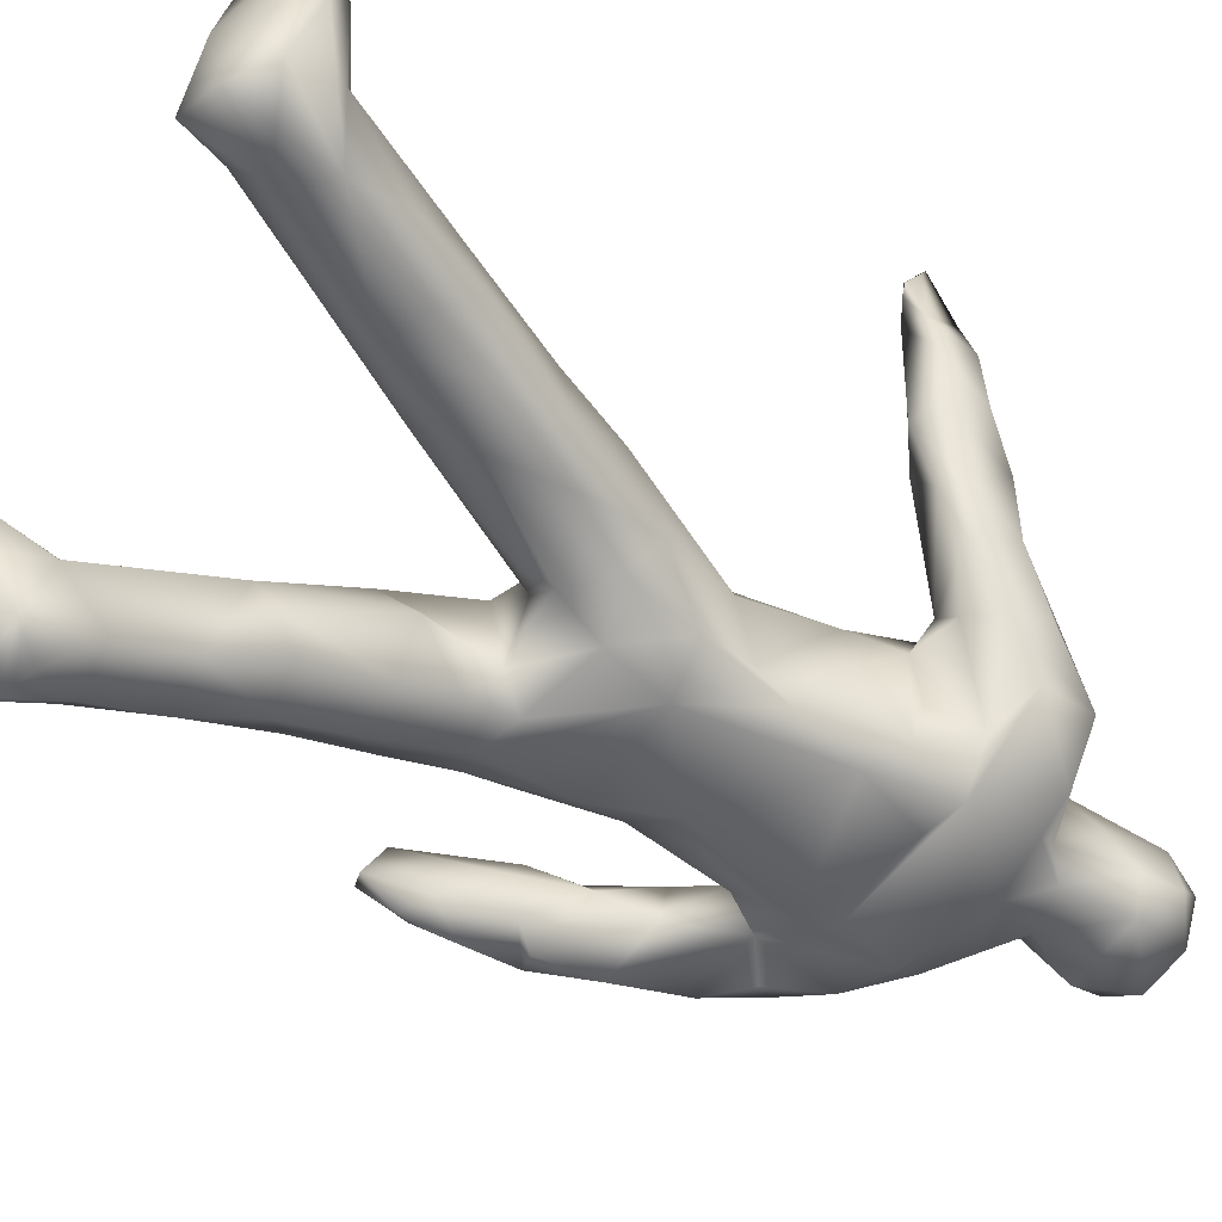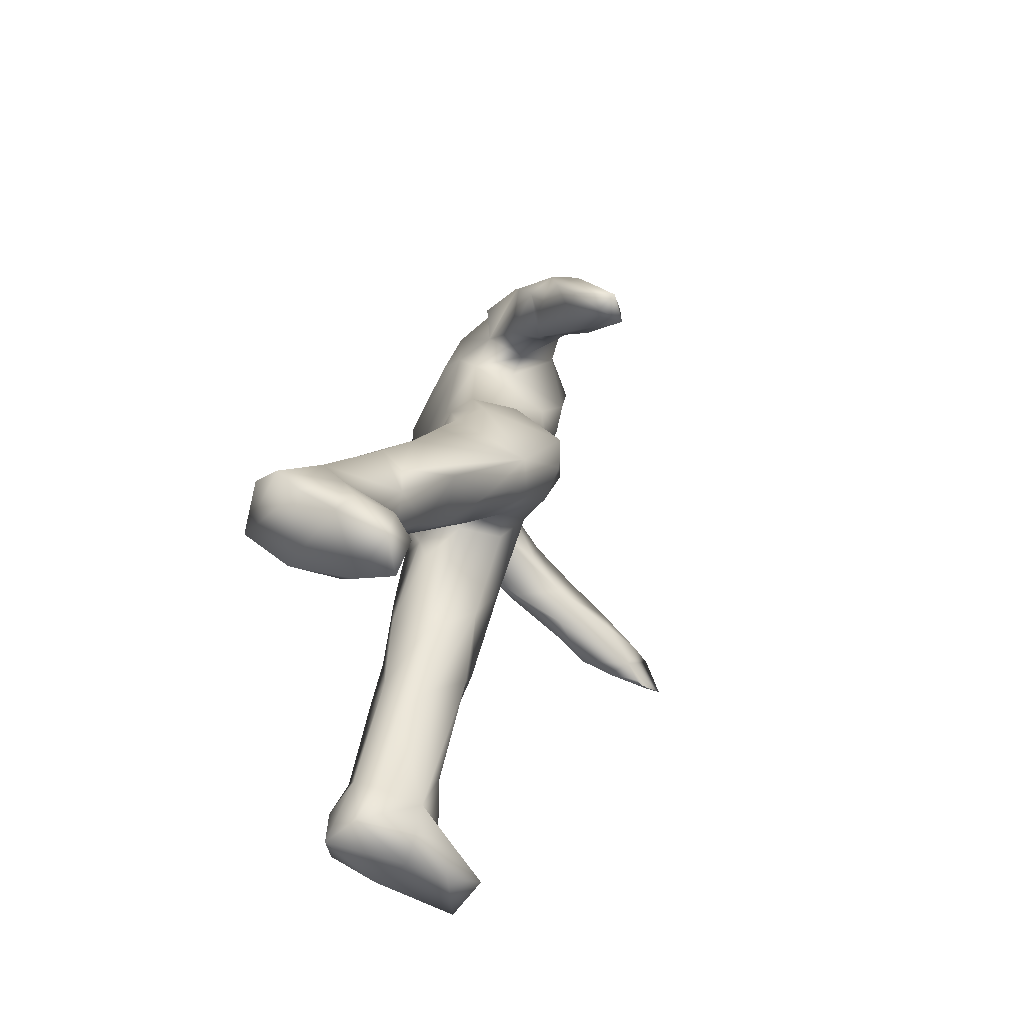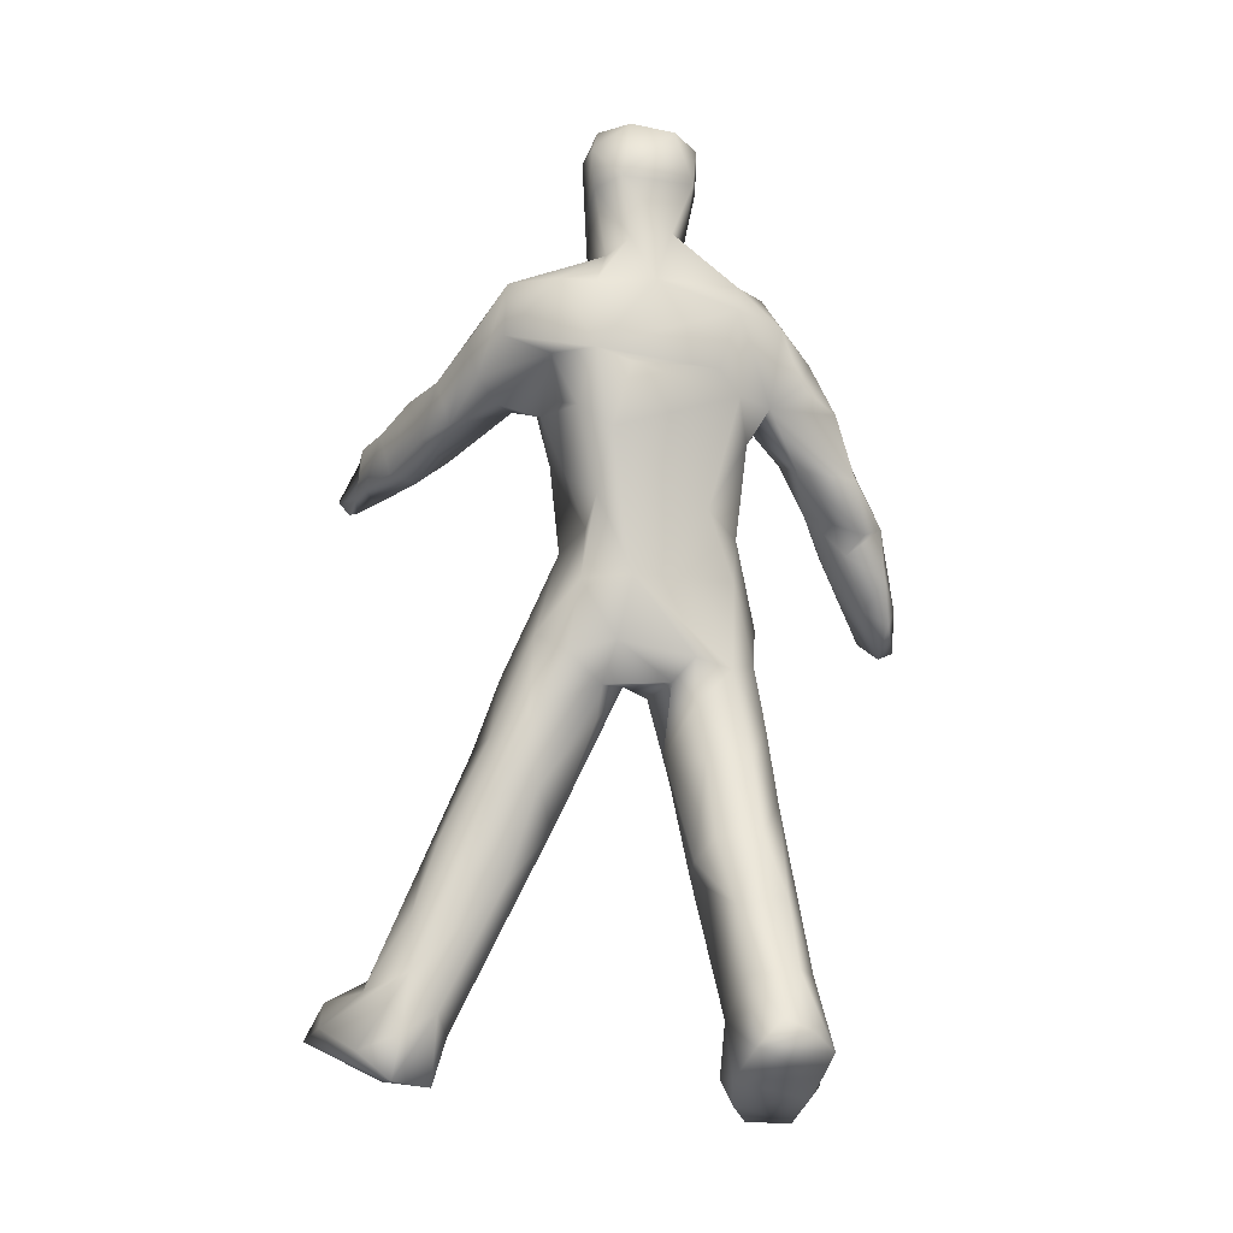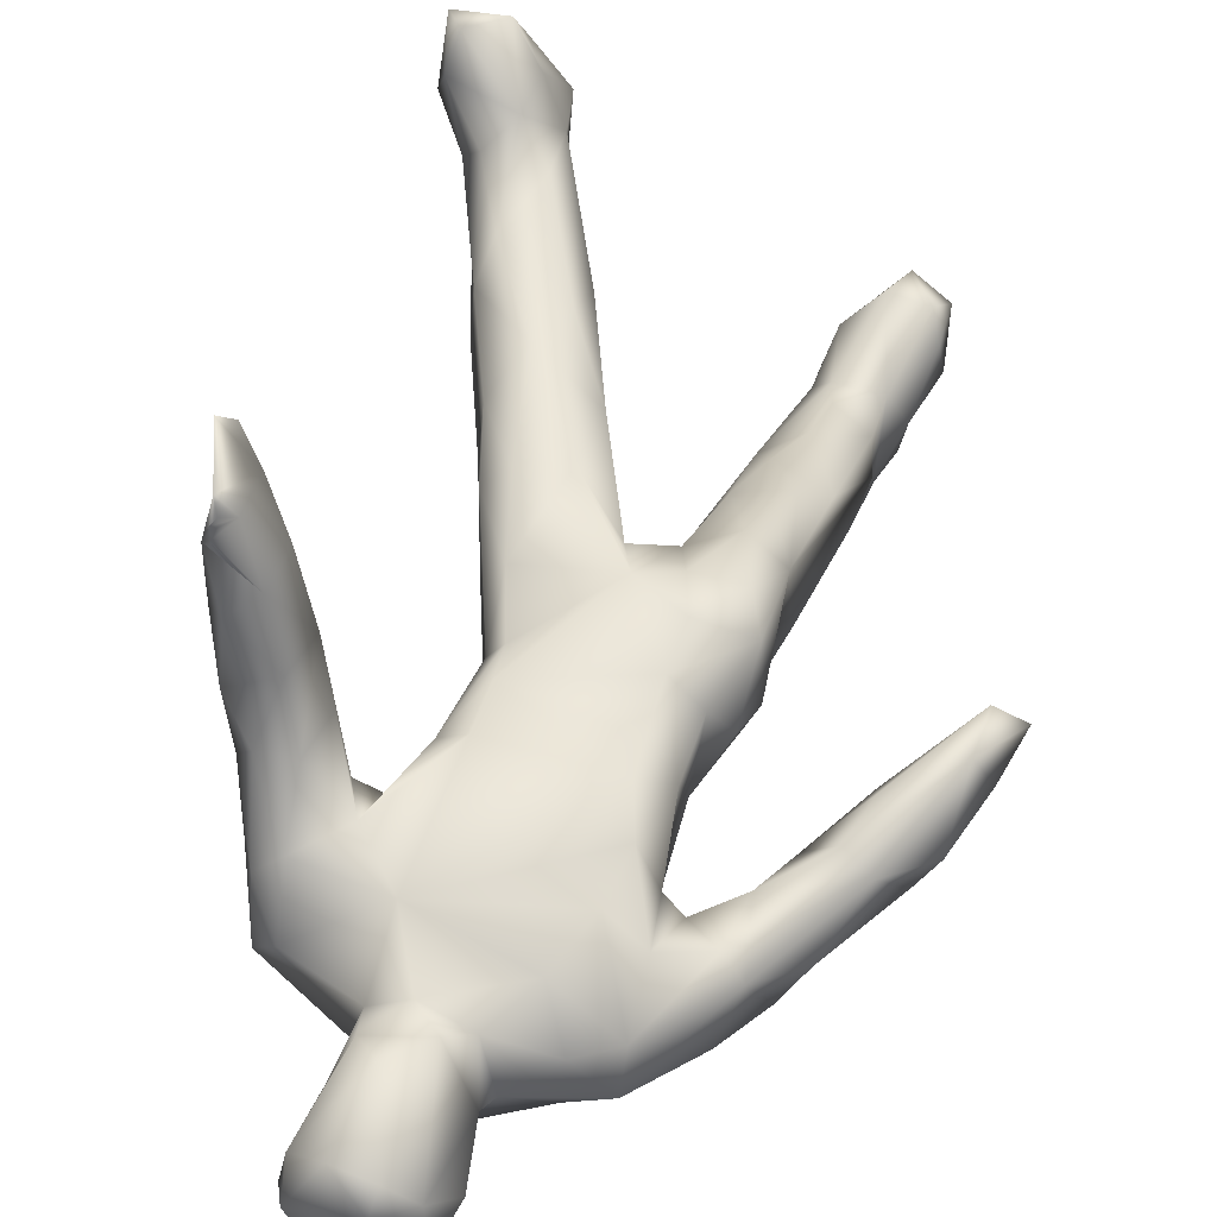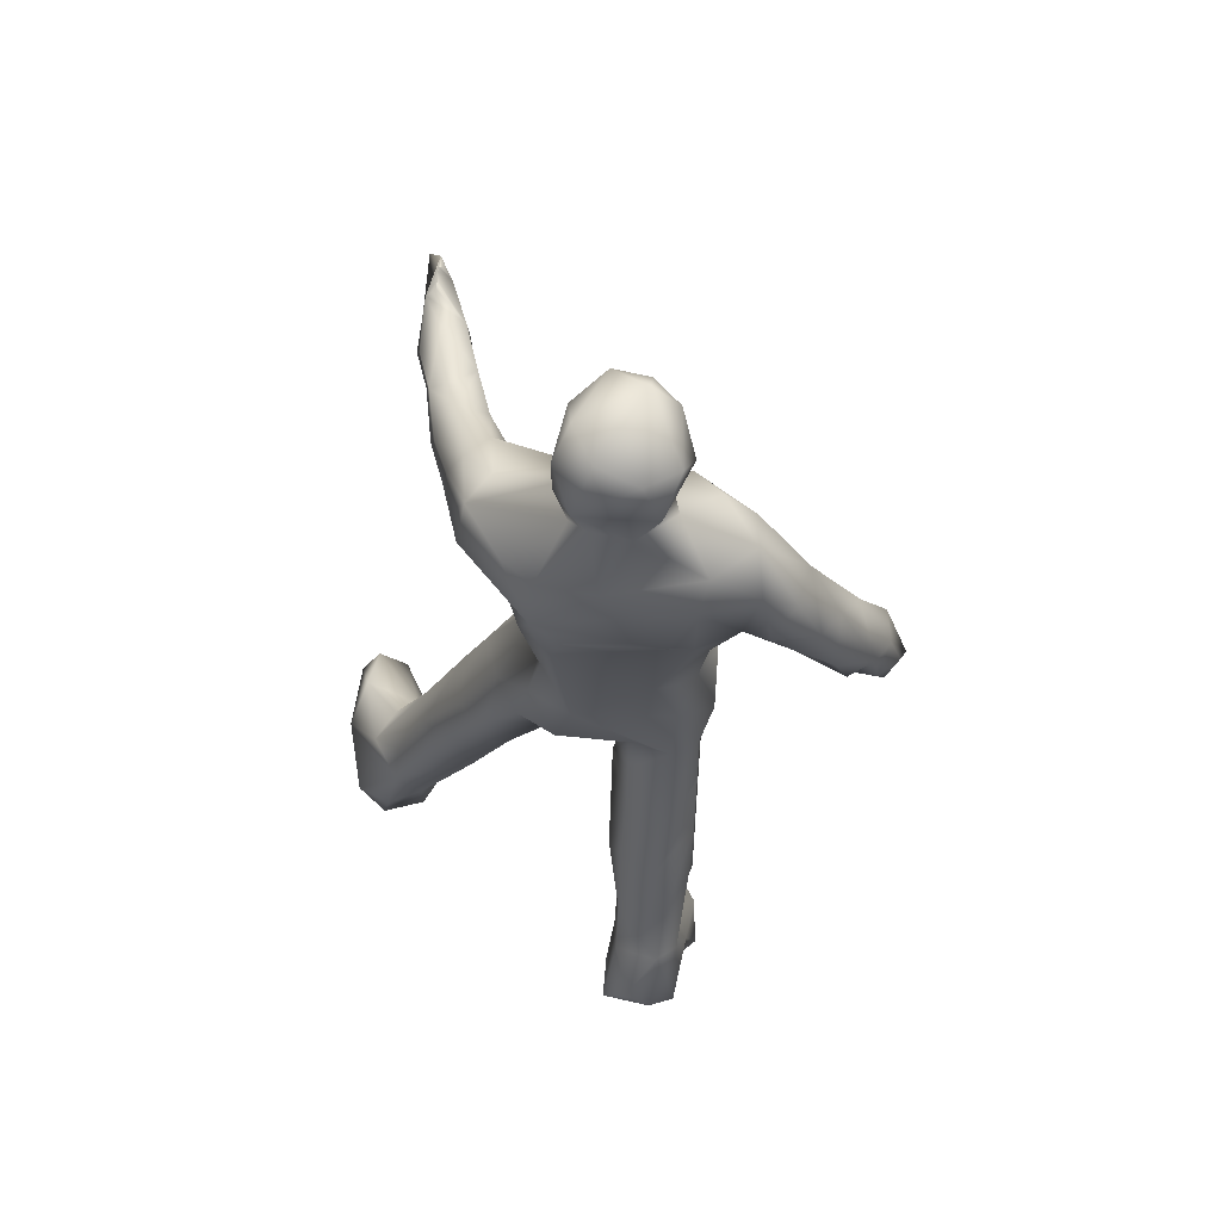
<metadata>
{"format":"obj","ext":"obj","renderer":"f3d","projection":"perspective","resolution":1024,"background":"white","views":[{"elev":-53.9,"azim":57.1,"up":"+Z"},{"elev":-68.3,"azim":-115.6,"up":"+Y"},{"elev":-6.7,"azim":158.2,"up":"+Y"},{"elev":56.3,"azim":-158.3,"up":"+Z"},{"elev":68.6,"azim":-176.3,"up":"+Y"}]}
</metadata>
<code>
v 32.5 60.68 61.16
v 33.49 64.9 58.76
v 35.34 61.74 63.59
v 34.92 63.12 57.3
v 34.65 59.92 60.23
v 36.7 72.86 55.36
v 37.5 64.57 57.82
v 39.42 71.91 53.87
v 36.08 67.68 55.68
v 35.13 66.27 63.48
v 35.06 71.38 57.92
v 40.52 70.54 62.05
v 40.84 77.39 52.91
v 40.82 81.9 56.58
v 38.69 76.14 60.46
v 41.42 74.98 61.64
v 41.04 68.4 59.26
v 40.75 69.92 55.39
v 44.58 74.24 57.4
v 50.21 84.16 53.25
v 46.6 78.29 54.67
v 46.18 79.52 59.71
v 42.75 84.01 53.41
v 47.51 86.33 51.61
v 45.35 89.17 54.19
v 44.17 86.34 59.38
v 46.28 85.52 61.35
v 50.02 82.15 57.78
v 48.77 92.4 53.31
v 49.42 96.11 56.8
v 52.75 13.95 44.24
v 53.52 17.08 47.03
v 56.38 13.9 46.78
v 56.84 23.06 30.91
v 51.87 17.64 40
v 52.98 22.87 38.99
v 53.52 16.52 38.77
v 54.09 18.74 34.92
v 54.08 21.13 32.31
v 52.22 18.77 44.53
v 54.73 24.08 43.14
v 54.1 27.87 36.65
v 56.32 28.51 34.89
v 55.6 34.85 38.62
v 52.88 33.07 44.73
v 54.04 29.99 45.53
v 53.3 37.21 42.48
v 53.12 43.95 45.82
v 56.97 41.14 41.33
v 53.8 40.5 51.22
v 56.33 48.13 44.93
v 55.62 44.25 55.98
v 55.56 49.3 59.12
v 53.17 51.37 48.51
v 56.18 57.16 49.63
v 53.38 57.72 50.79
v 54.01 59.1 64.51
v 51.95 61.55 53.55
v 55.51 65.89 50.76
v 53 53.49 59.43
v 51.96 62.65 63.69
v 56.82 64.2 66.06
v 52.01 66.92 57.83
v 54.23 70.4 52.92
v 53.1 80.11 52.71
v 53.8 68.46 61.76
v 53.38 74.98 62.12
v 56.99 68.21 64.46
v 52.32 80.74 57.52
v 53.84 82.07 65.39
v 55.83 77.45 65.42
v 54.56 84.67 51.02
v 50.45 87.85 62.33
v 53.9 87.98 66.12
v 53.67 96.29 53.24
v 54.56 93.41 51.04
v 49.57 94.17 60.85
v 58.67 97.76 62.46
v 52.84 96.94 61.49
v 55.58 107.6 59.68
v 57.61 16.99 47.11
v 59.15 15.75 43.52
v 62.06 21.68 32.06
v 62 18.55 37.21
v 60.83 18.25 42.73
v 61.17 23.71 40.78
v 59.29 24.56 43.49
v 59.47 24.38 31.7
v 60.74 34.38 38.96
v 60.83 27.98 36.21
v 57.81 28.94 46.64
v 57.86 34.18 49.7
v 61.39 36.83 48.2
v 60.89 40.67 43.18
v 62.2 38.4 45.27
v 59.2 39.76 52.45
v 60.46 48.23 46.47
v 60.31 46.17 55.61
v 61.52 55.92 52.2
v 62.27 48.88 52.6
v 60.42 53.33 49.11
v 56.81 52.85 61.56
v 58.72 59.9 64.86
v 60.86 54.92 60.12
v 64.92 55.72 56.61
v 59.82 58.34 50.26
v 66.41 66.16 50.23
v 64.4 57.24 61.72
v 68.07 72.83 64.09
v 58.03 73.07 51.02
v 56.38 73.65 64.52
v 57.3 87.01 49.95
v 66.8 92.18 65.97
v 63.48 95.85 51.27
v 55.69 93.56 65.1
v 56.73 99.58 58.07
v 60.43 101.5 54.43
v 57.23 101.4 59.06
v 63.53 97.24 63.07
v 57.07 110.7 63.24
v 60.15 100.4 65.87
v 62.97 104 67.15
v 58.23 106.7 54.07
v 56.62 111.1 56.97
v 59.98 112.1 54.66
v 66.04 106.8 54.03
v 59.69 111.3 65.47
v 63.42 111.4 66.06
v 64.23 113 56.08
v 59.86 113.1 63.75
v 68.69 52.17 54.04
v 69.68 53.56 63.97
v 68.5 55.57 53.04
v 68.09 59.7 50.1
v 72.24 58.67 52.63
v 62.49 60.86 63.94
v 71.07 63.4 63.9
v 69.34 74.28 52.4
v 70.92 65.75 52.64
v 69.79 70.96 54.26
v 68.58 69.37 63.45
v 68.16 80.74 51.07
v 71.2 82.94 52.8
v 71.08 76.05 55.95
v 69.97 78.6 63.86
v 67.34 78.56 65.89
v 66.64 87 49.83
v 69.91 88.43 51.02
v 71.99 83.86 56.59
v 71.54 87.91 66.42
v 69.49 95.32 52.19
v 72.59 95.8 54.37
v 74.55 92.82 67.66
v 64.59 101 55.22
v 66.57 99.25 56.96
v 65.34 102.2 65.65
v 66.81 98.18 61.36
v 66.91 104.2 61.16
v 67.89 110.2 57.41
v 67.83 106.1 56.86
v 66.81 110.4 63.02
v 66.31 112.9 59.99
v 75.53 39.43 62.76
v 72.47 41.39 56.27
v 78.13 36.05 54.01
v 82.63 37.7 54.05
v 70.15 46.43 61.37
v 75.85 34.55 58.93
v 75.06 45.7 53.03
v 78.9 50.46 55.97
v 76.96 44.37 64.04
v 75.91 53.12 53.18
v 73.77 55.66 63.98
v 76.1 56.4 61.5
v 74.47 60.53 55.72
v 70.24 69.23 60.5
v 78.52 79.88 84.5
v 72.9 88.46 55.54
v 71.29 83.52 63.04
v 73.74 84.14 64.91
v 76.02 84.46 62.78
v 78.31 87.03 62.34
v 74.86 83.25 71.44
v 75.23 88.07 72.23
v 79.77 80.6 71.28
v 79.69 82.86 67.25
v 76.82 80.7 76.19
v 76.98 85.74 77.97
v 78.72 83.83 84
v 80.99 85.63 82.56
v 77.07 90.42 57.93
v 76.17 96.04 59.4
v 76.86 93.6 65.29
v 78.54 91.09 64.59
v 73.79 96.7 62.37
v 78.31 88.83 72.62
v 82.99 21.91 56.18
v 84.91 17.32 54.9
v 88.46 22.59 52.99
v 87.66 17.53 62.01
v 89.31 18.14 53.27
v 84.19 18.07 61.45
v 83.03 22.37 61.53
v 87.93 18.46 66.86
v 85.43 21.27 66.14
v 88.07 20.74 70.87
v 84.61 24.34 54.06
v 87.33 28.12 54.33
v 86.7 33.2 56.15
v 78.37 30.61 56.07
v 82.19 27.93 62.95
v 85.93 24.65 64.65
v 83.51 40.92 57.03
v 83.75 34.93 62.77
v 83.91 38.96 60.83
v 79.91 44.5 54.1
v 78.76 49.26 61.96
v 79.94 78.45 77.7
v 82.48 79.55 78.76
v 80.65 82.31 89.53
v 83.9 78.66 83.15
v 83.8 77.93 86.99
v 81.21 77.74 88.52
v 82.03 82.81 91.91
v 82.6 77 90.4
v 83 77 91.5
v 83 77 92
v 83.63 78.78 94.38
v 83 77 91.5
v 83 77 92
v 83.4 77.55 92.4
v 81.24 82.12 71.66
v 80.32 87.66 69.4
v 81.45 86.58 75.28
v 83.02 83.89 80.53
v 82 84 87.5
v 83.06 83.44 87.03
v 81.65 83.35 90.33
v 82 84 88.5
v 82 84 89.5
v 82 84 90
v 82 84 88.5
v 82 84 89.5
v 82 84 90
v 92.63 20.12 60.38
v 92.24 20.89 55.03
v 93.83 22.67 62.29
v 93.28 21.06 69.93
v 88.15 27.49 62.44
v 90.36 26.13 59.45
v 92.08 24.92 66.8
v 91.18 23.52 71.03
f 1 5 3
f 2 4 1
f 4 5 1
f 3 5 7
f 5 4 7
f 6 18 9
f 2 1 10
f 11 9 2
f 9 7 4
f 10 3 12
f 17 7 18
f 1 3 10
f 13 6 14
f 14 6 15
f 10 12 16
f 19 18 8
f 21 19 8
f 19 12 17
f 16 12 19
f 15 16 22
f 20 13 23
f 24 20 23
f 25 24 23
f 26 14 15
f 15 22 26
f 25 23 26
f 26 23 14
f 26 22 27
f 29 24 25
f 30 29 25
f 77 26 27
f 30 25 26
f 30 26 77
f 32 31 33
f 36 38 37
f 40 31 32
f 36 35 40
f 37 31 35
f 32 41 40
f 42 39 36
f 43 34 39
f 42 41 46
f 47 44 42
f 44 47 48
f 49 44 48
f 51 49 48
f 51 48 54
f 55 51 54
f 60 102 57
f 55 56 59
f 58 60 61
f 58 61 63
f 58 56 60
f 61 60 57
f 59 58 64
f 110 64 65
f 66 63 61
f 61 57 62
f 68 61 62
f 28 21 20
f 28 65 69
f 27 22 28
f 27 28 73
f 70 69 67
f 76 20 29
f 27 73 77
f 77 115 79
f 77 74 115
f 78 79 115
f 79 116 30
f 82 33 31
f 31 37 82
f 39 34 83
f 83 38 39
f 37 38 84
f 82 37 84
f 87 41 81
f 87 81 85
f 43 88 34
f 90 88 43
f 90 43 89
f 41 87 91
f 92 87 93
f 96 92 93
f 97 95 94
f 52 96 98
f 100 98 93
f 53 52 98
f 101 97 51
f 101 100 97
f 100 95 97
f 57 102 103
f 53 98 102
f 104 102 98
f 59 107 55
f 103 104 136
f 108 104 105
f 136 104 108
f 68 136 109
f 62 136 68
f 110 65 72
f 74 113 115
f 78 115 119
f 115 113 119
f 75 114 76
f 117 114 75
f 154 114 117
f 126 154 117
f 118 116 78
f 118 117 116
f 118 121 120
f 121 119 156
f 120 80 118
f 130 124 120
f 130 125 124
f 129 125 130
f 130 127 128
f 105 131 164
f 134 99 106
f 133 99 134
f 107 134 106
f 136 132 137
f 138 140 139
f 142 138 107
f 138 139 107
f 109 141 145
f 148 142 147
f 148 143 142
f 179 144 143
f 146 145 150
f 113 153 195
f 155 151 154
f 152 151 155
f 158 156 157
f 160 155 154
f 113 157 119
f 157 113 195
f 126 123 125
f 129 126 125
f 156 158 161
f 162 161 159
f 158 160 159
f 161 122 156
f 210 203 168
f 163 168 203
f 165 210 164
f 164 168 167
f 167 168 163
f 216 165 169
f 170 216 172
f 174 217 170
f 172 133 135
f 137 174 176
f 140 175 139
f 177 187 218
f 179 178 181
f 181 178 182
f 150 180 183
f 150 183 184
f 180 181 186
f 185 187 180
f 185 180 186
f 186 181 182
f 183 180 187
f 184 187 188
f 188 234 196
f 190 234 188
f 177 223 220
f 189 177 220
f 148 178 143
f 191 178 148
f 191 148 152
f 182 178 191
f 194 182 192
f 196 233 193
f 184 196 153
f 155 192 152
f 192 195 193
f 207 198 197
f 207 201 198
f 197 198 203
f 203 202 205
f 212 203 205
f 205 204 206
f 210 207 197
f 203 212 211
f 214 211 212
f 213 209 166
f 215 209 213
f 215 250 209
f 213 166 216
f 170 213 216
f 217 213 170
f 187 185 218
f 223 221 222
f 223 227 228
f 229 225 222
f 222 230 229
f 231 222 228
f 233 232 186
f 233 186 194
f 218 185 232
f 219 218 232
f 235 219 234
f 235 234 190
f 236 237 189
f 235 221 219
f 239 189 220
f 241 220 238
f 242 237 236
f 239 236 189
f 243 237 242
f 244 237 243
f 244 238 224
f 224 228 222
f 224 222 237
f 246 201 199
f 200 201 245
f 200 245 248
f 247 248 245
f 248 251 252
f 199 207 208
f 250 208 209
f 208 247 246
f 250 247 208
f 18 7 9
f 6 8 18
f 2 9 4
f 11 2 10
f 11 6 9
f 10 15 11
f 17 3 7
f 6 13 8
f 15 6 11
f 15 10 16
f 17 12 3
f 19 17 18
f 13 21 8
f 13 20 21
f 21 22 19
f 22 16 19
f 28 22 21
f 23 13 14
f 36 37 35
f 39 38 36
f 40 35 31
f 40 41 36
f 43 39 42
f 42 44 43
f 42 36 41
f 47 42 46
f 47 46 45
f 50 45 46
f 50 46 92
f 48 47 45
f 60 45 50
f 48 45 60
f 60 50 52
f 60 52 53
f 54 48 60
f 56 54 60
f 56 55 54
f 102 60 53
f 59 56 58
f 62 57 103
f 63 64 58
f 66 64 63
f 67 64 66
f 67 66 68
f 68 66 61
f 65 64 67
f 67 69 65
f 70 67 71
f 71 67 111
f 28 20 65
f 20 76 72
f 65 20 72
f 73 28 69
f 70 73 69
f 74 73 70
f 74 70 113
f 24 29 20
f 30 75 29
f 29 75 76
f 112 72 76
f 74 77 73
f 77 79 30
f 79 78 116
f 32 33 81
f 81 33 82
f 88 83 34
f 83 84 38
f 85 82 84
f 86 84 83
f 41 32 81
f 85 81 82
f 86 87 85
f 86 85 84
f 44 89 43
f 90 83 88
f 90 86 83
f 91 46 41
f 92 46 91
f 92 91 87
f 93 87 86
f 89 86 90
f 89 93 86
f 49 89 44
f 94 89 49
f 95 93 89
f 94 95 89
f 96 50 92
f 51 94 49
f 51 97 94
f 52 50 96
f 98 96 93
f 95 100 93
f 55 101 51
f 100 99 98
f 101 99 100
f 103 102 104
f 99 104 98
f 104 99 105
f 106 101 55
f 107 106 55
f 101 106 99
f 62 103 136
f 64 110 59
f 110 107 59
f 111 67 68
f 111 68 109
f 113 70 71
f 112 147 72
f 76 148 112
f 116 75 30
f 117 75 116
f 121 118 78
f 121 78 119
f 156 122 121
f 124 125 123
f 123 126 117
f 80 123 118
f 124 123 80
f 120 124 80
f 118 123 117
f 120 121 127
f 127 121 122
f 128 127 122
f 120 127 130
f 131 169 164
f 105 164 167
f 105 133 131
f 133 169 131
f 108 105 167
f 132 108 167
f 105 99 133
f 134 135 133
f 139 135 134
f 139 175 135
f 132 136 108
f 137 132 173
f 107 139 134
f 141 137 176
f 109 136 141
f 137 141 136
f 110 142 107
f 143 138 142
f 138 144 140
f 138 143 144
f 145 141 176
f 145 176 140
f 144 145 140
f 179 145 144
f 71 111 109
f 146 71 109
f 113 71 146
f 146 109 145
f 142 110 72
f 147 142 72
f 149 179 143
f 179 150 145
f 112 148 147
f 114 148 76
f 114 151 148
f 150 113 146
f 153 113 150
f 154 151 114
f 157 156 119
f 158 157 155
f 160 158 155
f 129 159 126
f 126 160 154
f 126 159 160
f 159 161 158
f 128 122 161
f 162 129 130
f 129 162 159
f 162 128 161
f 128 162 130
f 168 164 210
f 169 165 164
f 172 216 169
f 171 167 163
f 214 171 163
f 132 167 171
f 133 172 169
f 217 174 173
f 173 171 217
f 173 132 171
f 175 172 135
f 174 137 173
f 175 176 174
f 175 170 172
f 175 174 170
f 140 176 175
f 177 218 223
f 178 149 143
f 178 179 149
f 180 179 181
f 150 179 180
f 232 185 186
f 194 186 182
f 184 183 187
f 196 184 188
f 189 187 177
f 188 187 189
f 188 189 190
f 151 152 148
f 152 192 191
f 192 182 191
f 192 193 194
f 184 153 150
f 153 193 195
f 196 193 153
f 194 193 233
f 157 192 155
f 195 192 157
f 207 199 201
f 203 198 202
f 202 198 200
f 204 202 200
f 205 202 204
f 206 212 205
f 165 207 210
f 211 163 203
f 197 203 210
f 249 214 212
f 165 208 207
f 166 208 165
f 166 209 208
f 214 163 211
f 249 215 214
f 216 166 165
f 215 217 171
f 213 217 215
f 215 171 214
f 223 218 221
f 218 219 221
f 224 220 223
f 224 223 228
f 223 225 226
f 223 226 227
f 225 223 222
f 222 231 230
f 231 228 227
f 233 234 232
f 234 219 232
f 189 237 190
f 190 237 235
f 237 222 221
f 235 237 221
f 224 238 220
f 240 239 220
f 241 240 220
f 244 224 237
f 196 234 233
f 200 198 201
f 245 201 246
f 246 247 245
f 206 204 248
f 204 200 248
f 252 206 248
f 248 247 251
f 199 208 246
f 250 215 249
f 249 251 250
f 251 247 250
f 212 252 251
f 212 206 252
f 249 212 251

</code>
